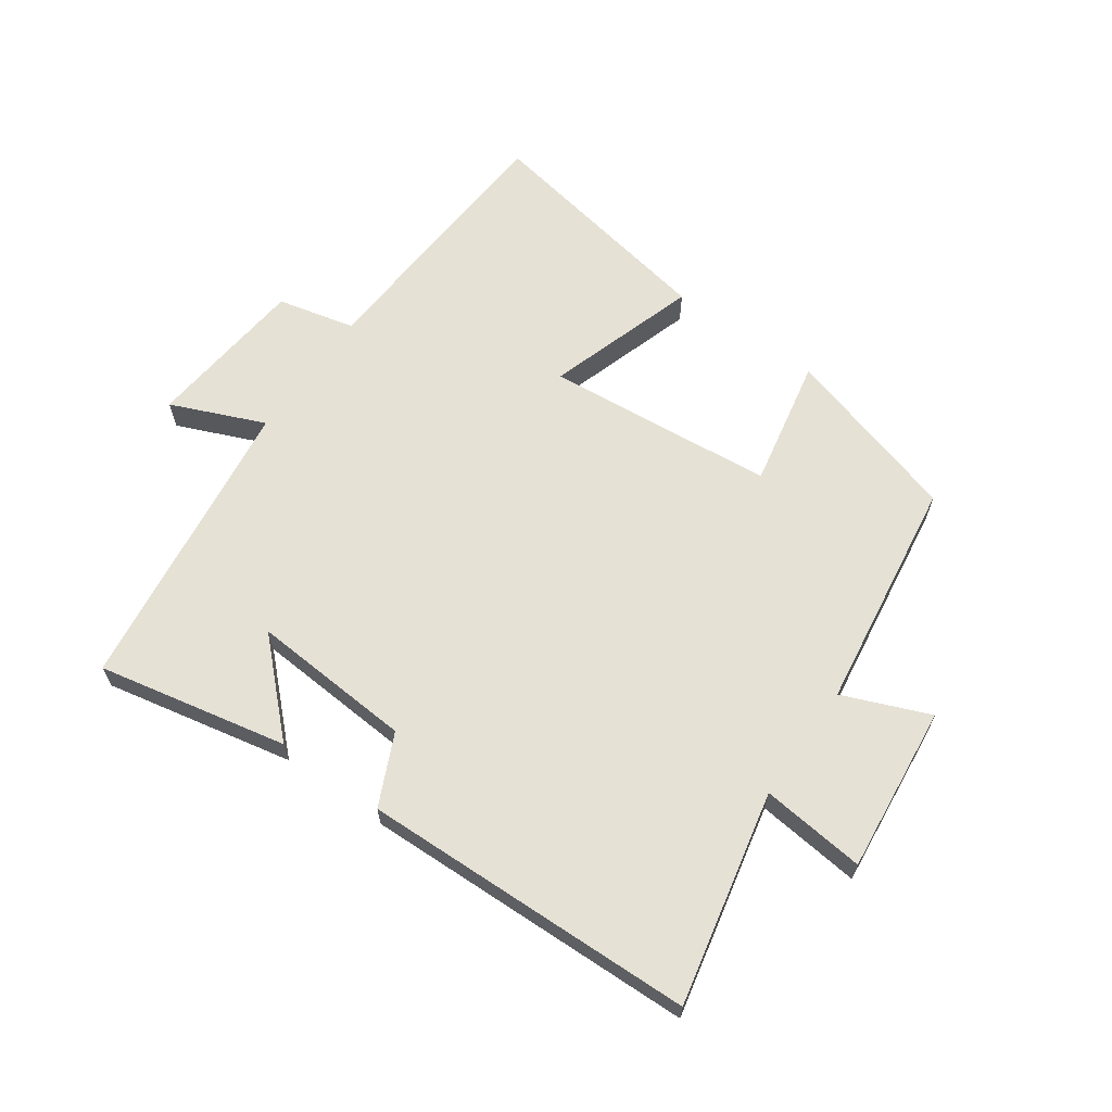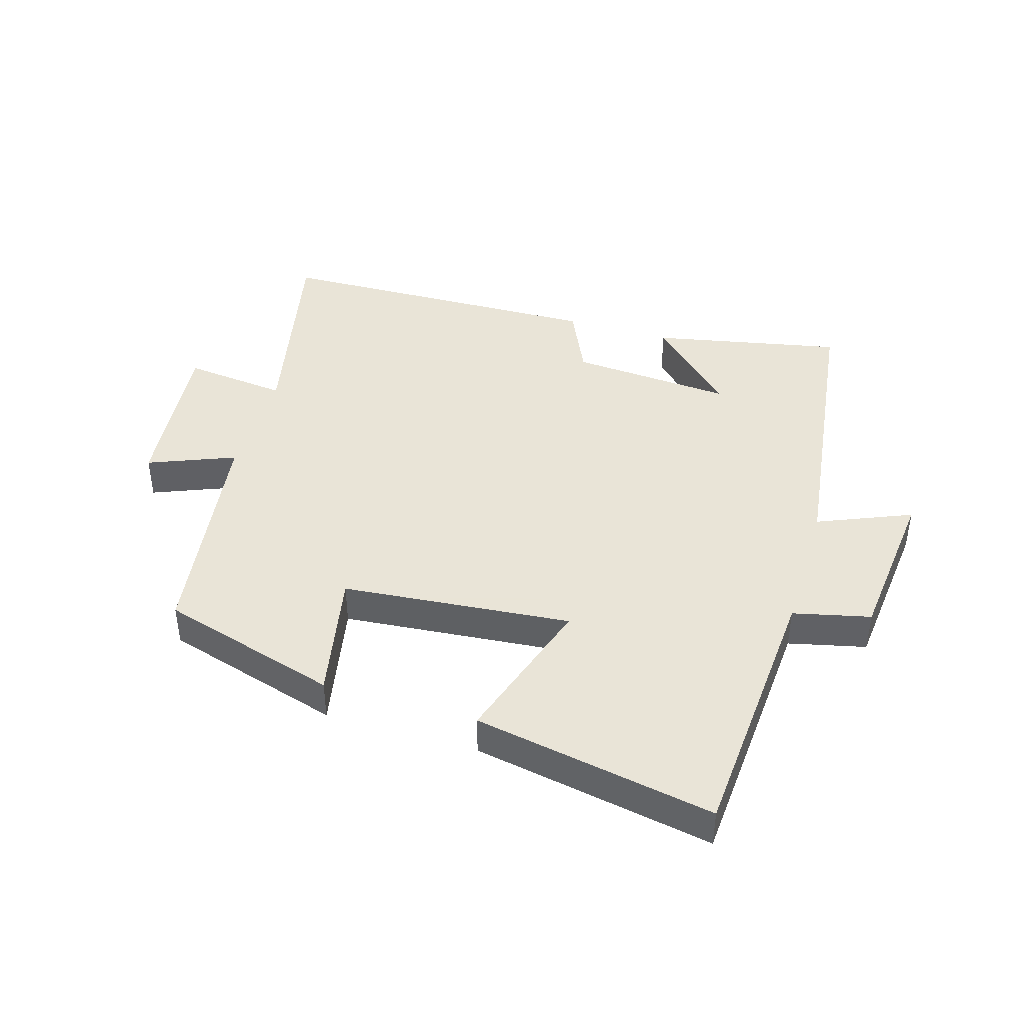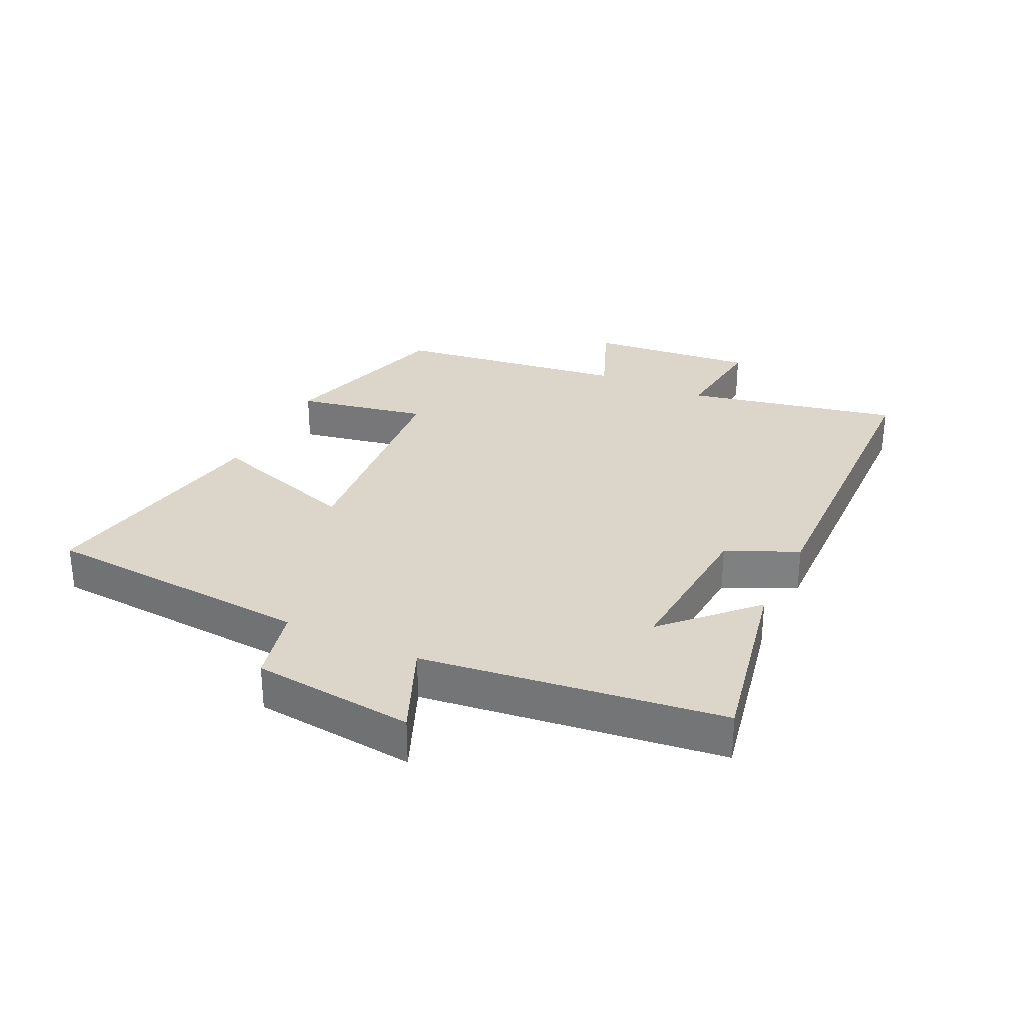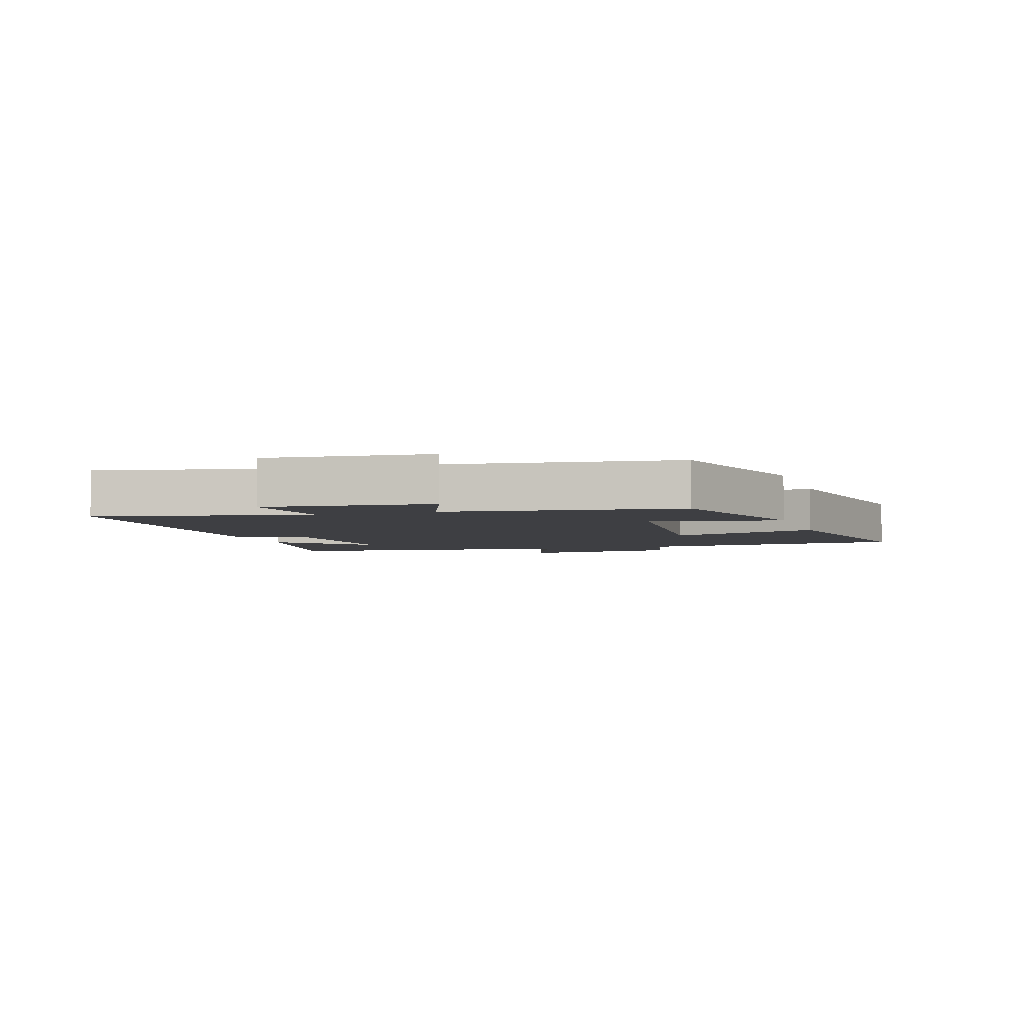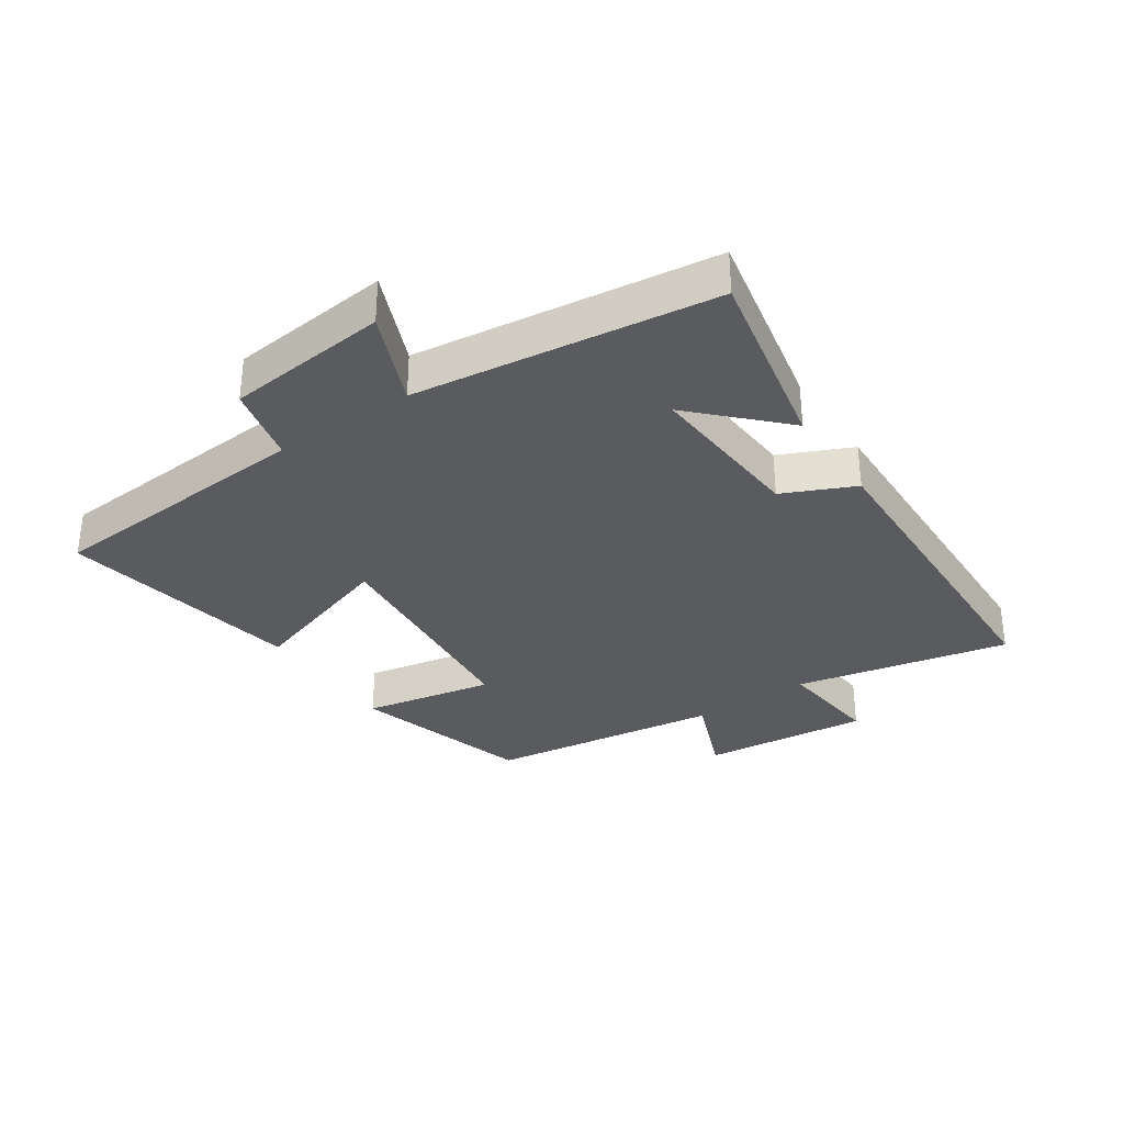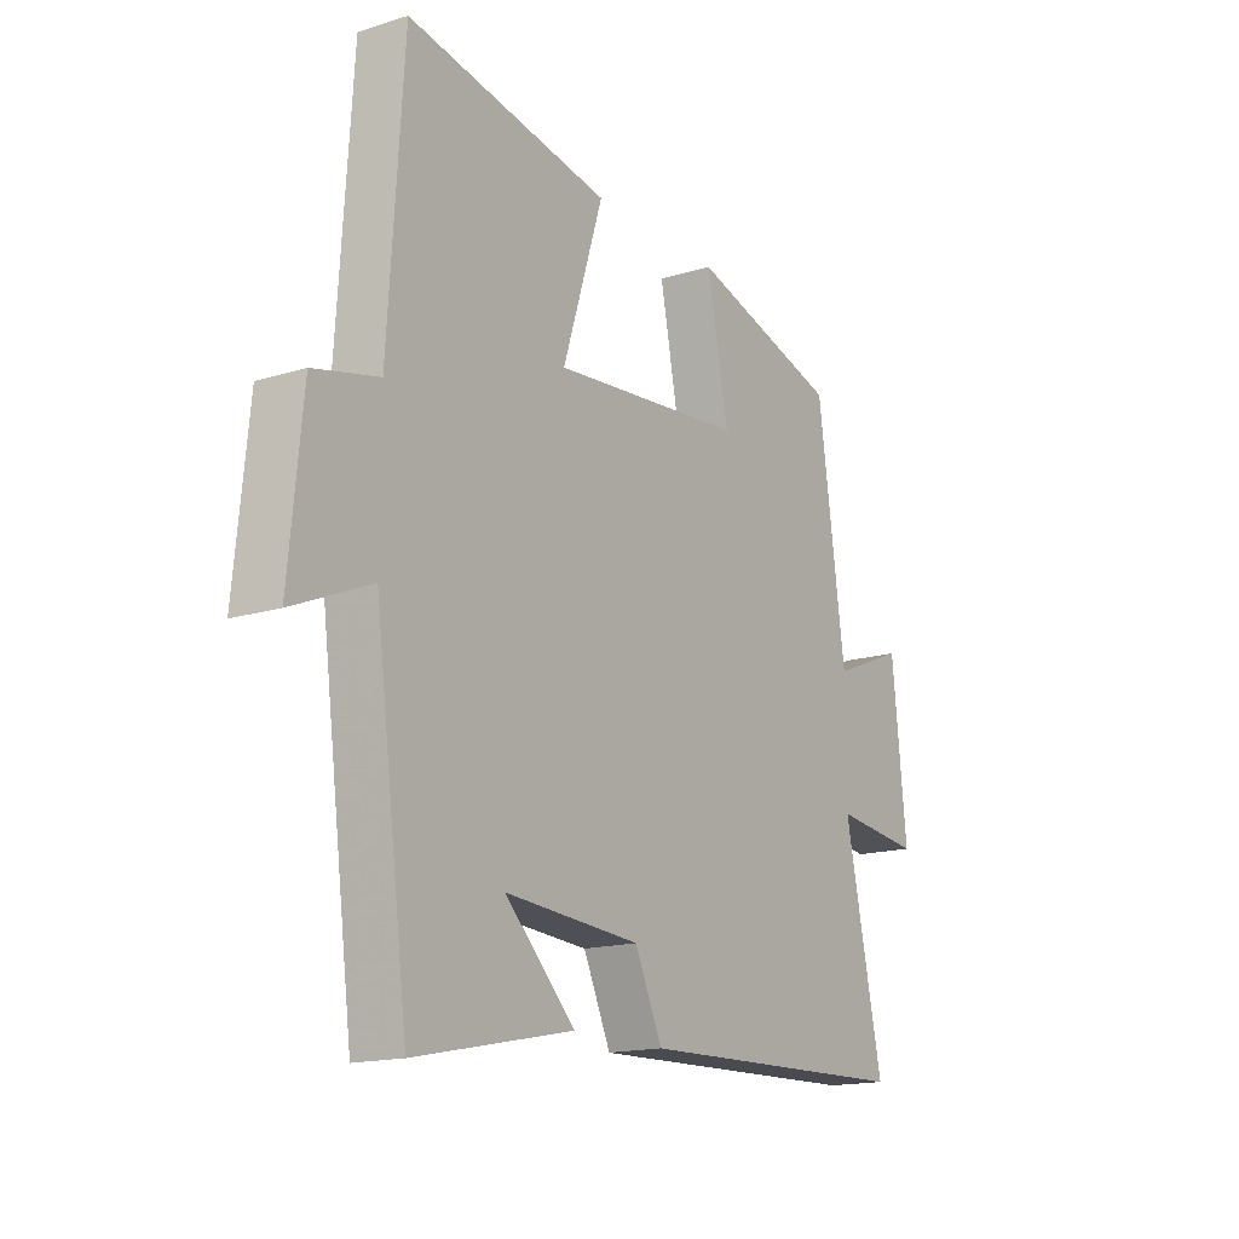
<metadata>
{"format":"obj","ext":"obj","renderer":"f3d","projection":"perspective","resolution":1024,"background":"white","views":[{"elev":64.4,"azim":-144.8,"up":"+Y"},{"elev":42.8,"azim":16.8,"up":"+Y"},{"elev":29.9,"azim":115.8,"up":"+Y"},{"elev":-4.2,"azim":-72.0,"up":"+Y"},{"elev":-33.1,"azim":124.2,"up":"+Y"},{"elev":-16.0,"azim":122.9,"up":"+Z"}]}
</metadata>
<code>
v 0.471 0.07 0.57
v 0.5 0.07 0.139
v 0.623 0.07 0.11
v 0.649 0.07 -0.148
v 0.5 0.07 -0.085
v 0.437 0.07 -0.562
v 0.135 0.07 -0.5
v 0.269 0.07 -0.369
v 0.011 0.07 -0.387
v -0.041 0.07 -0.5
v -0.573 0.07 -0.485
v -0.5 0.07 -0.146
v -0.666 0.07 -0.164
v -0.638 0.07 0.102
v -0.5 0.07 0.046
v -0.447 0.07 0.417
v -0.162 0.07 0.5
v -0.203 0.07 0.293
v 0.163 0.07 0.259
v 0.086 0.07 0.5
v 0.471 0 0.57
v 0.5 0 0.139
v 0.623 0 0.11
v 0.649 0 -0.148
v 0.5 0 -0.085
v 0.437 0 -0.562
v 0.135 0 -0.5
v 0.269 0 -0.369
v 0.011 0 -0.387
v -0.041 0 -0.5
v -0.573 0 -0.485
v -0.5 0 -0.146
v -0.666 0 -0.164
v -0.638 0 0.102
v -0.5 0 0.046
v -0.447 0 0.417
v -0.162 0 0.5
v -0.203 0 0.293
v 0.163 0 0.259
v 0.086 0 0.5
f 19 20 1 2
f 18 19 2
f 15 16 17 18
f 15 18 2 3
f 12 13 14 15
f 12 15 3
f 9 10 11 12
f 8 9 12 3
f 6 7 8
f 5 6 8
f 5 8 3
f 3 4 5
f 22 21 40 39
f 22 39 38
f 38 37 36 35
f 23 22 38 35
f 35 34 33 32
f 23 35 32
f 32 31 30 29
f 23 32 29 28
f 28 27 26
f 28 26 25
f 23 28 25
f 25 24 23
f 1 21 22 2
f 2 22 23 3
f 3 23 24 4
f 4 24 25 5
f 5 25 26 6
f 6 26 27 7
f 7 27 28 8
f 8 28 29 9
f 9 29 30 10
f 10 30 31 11
f 11 31 32 12
f 12 32 33 13
f 13 33 34 14
f 14 34 35 15
f 15 35 36 16
f 16 36 37 17
f 17 37 38 18
f 18 38 39 19
f 19 39 40 20
f 20 40 21 1

</code>
